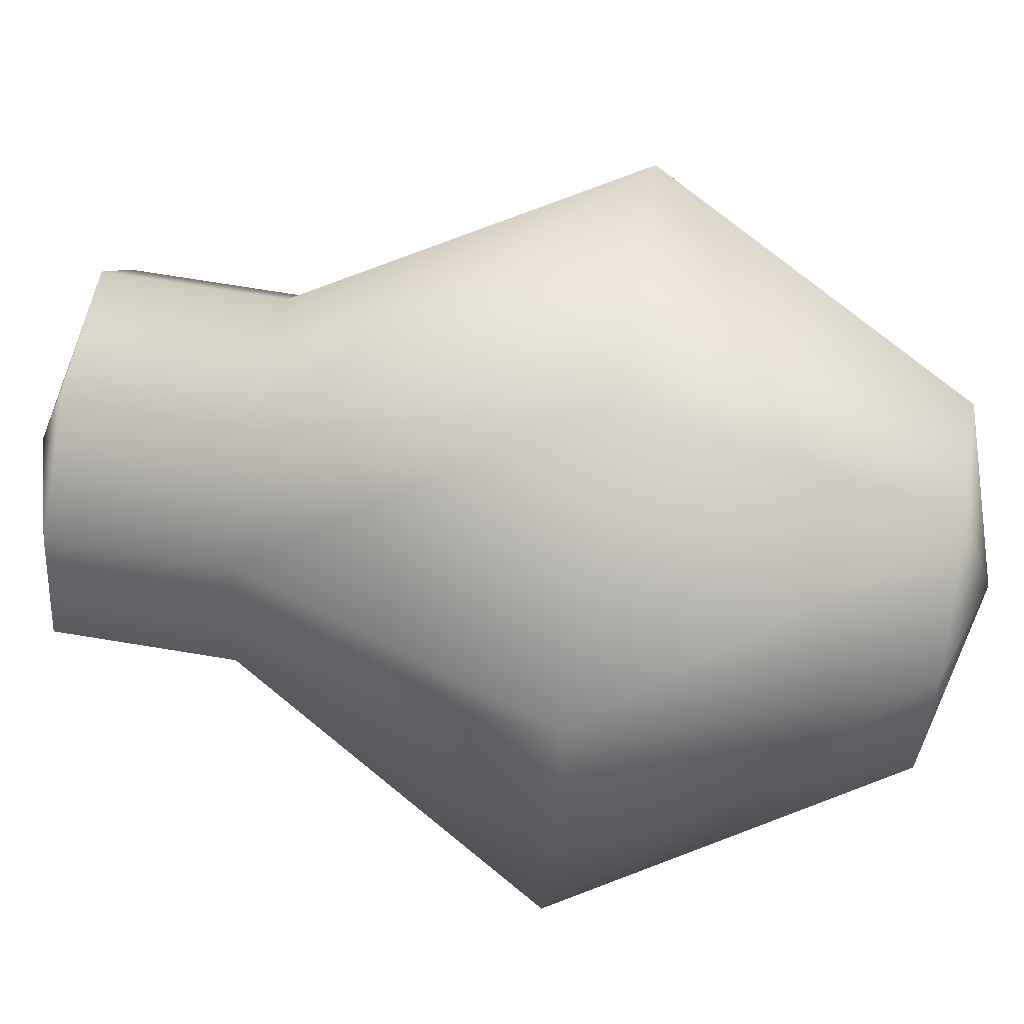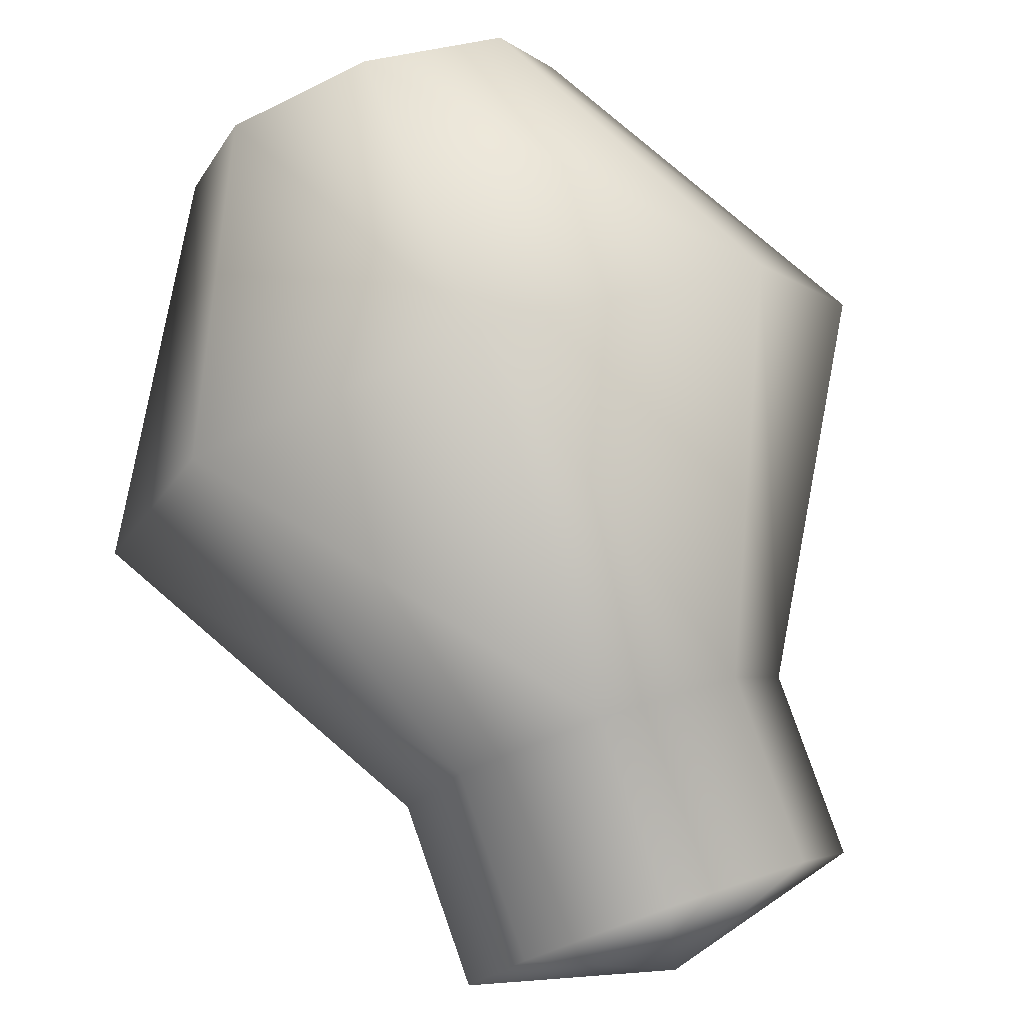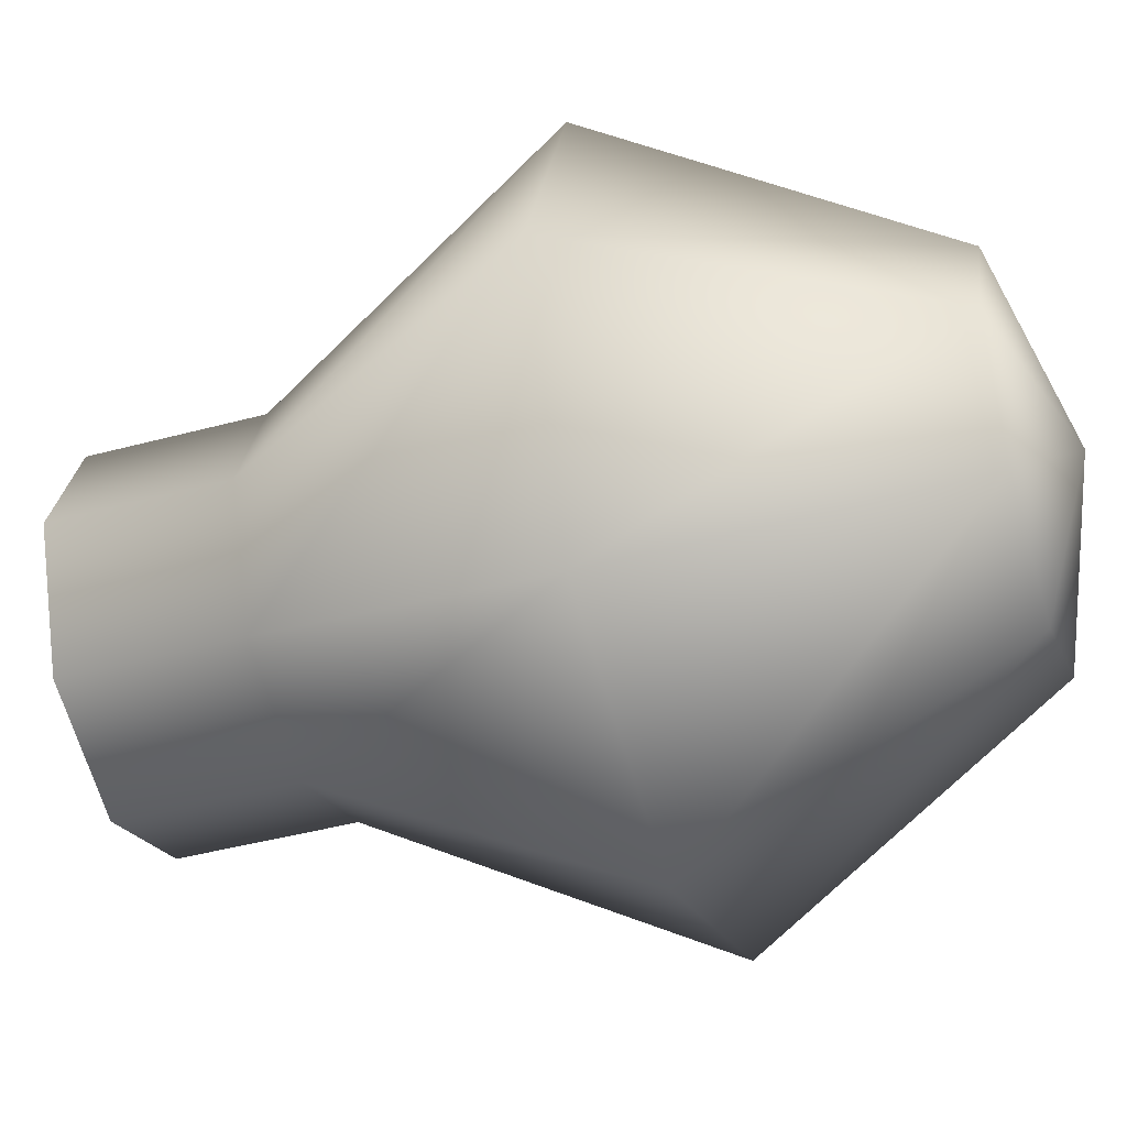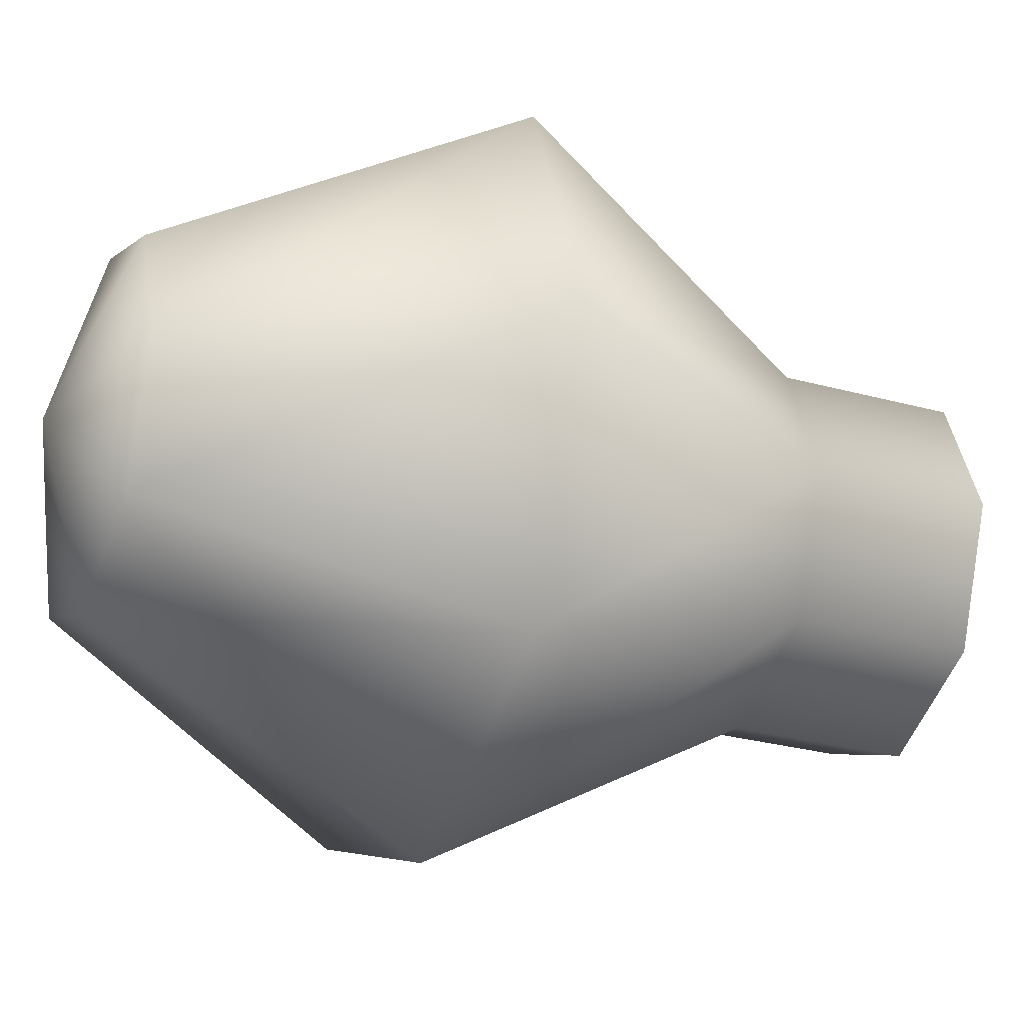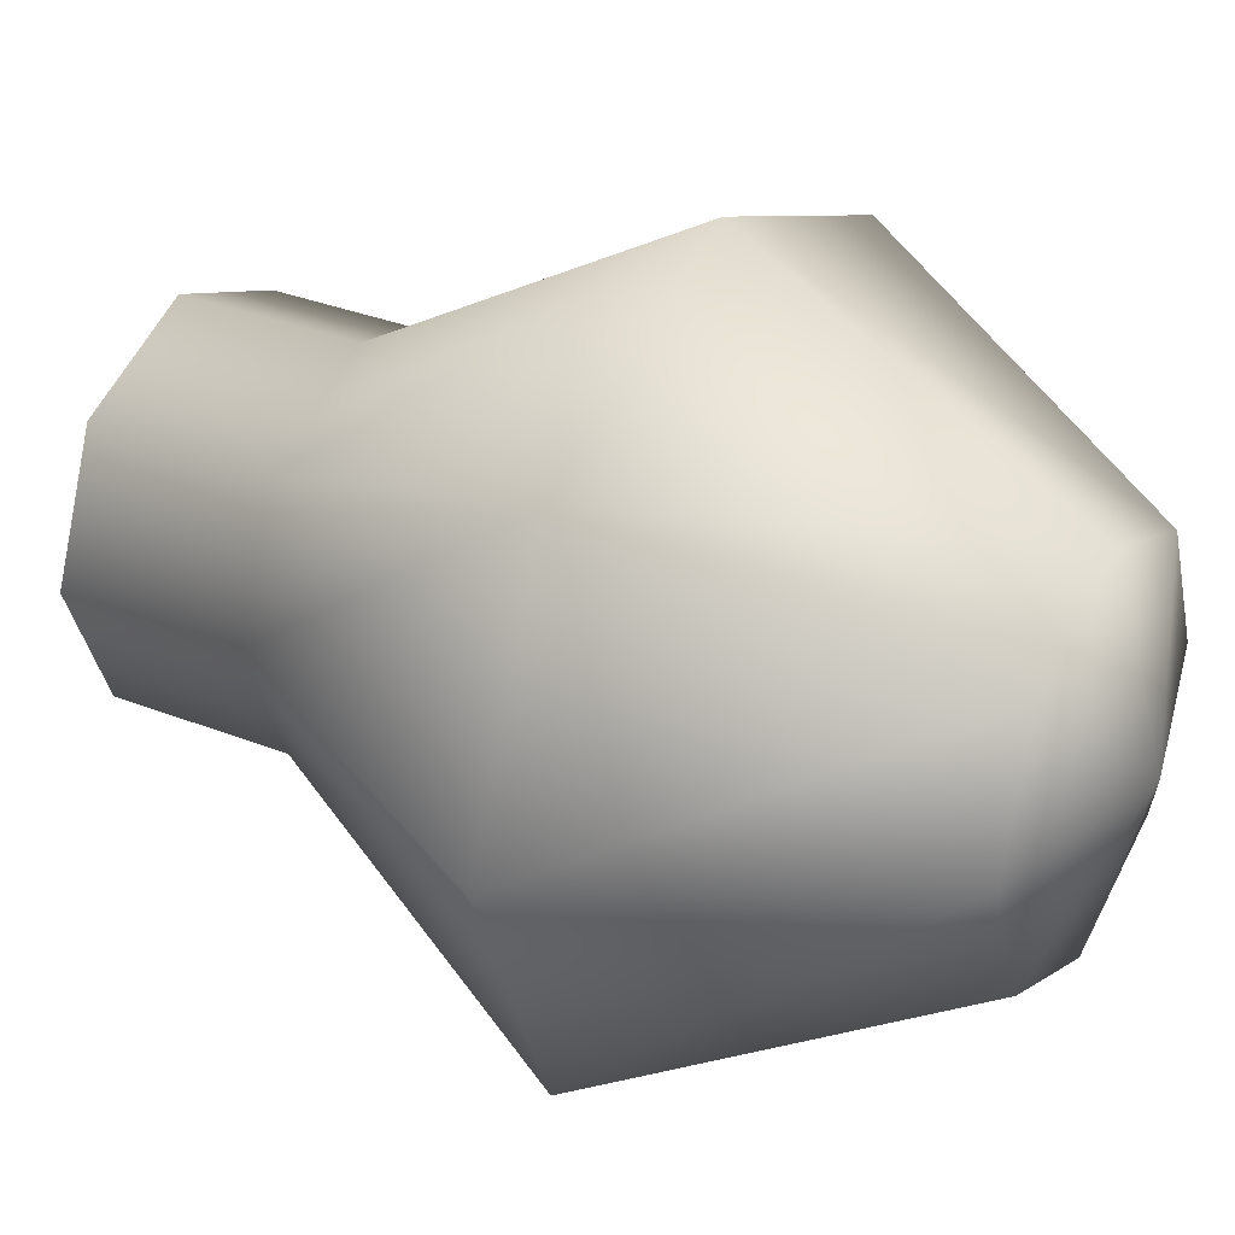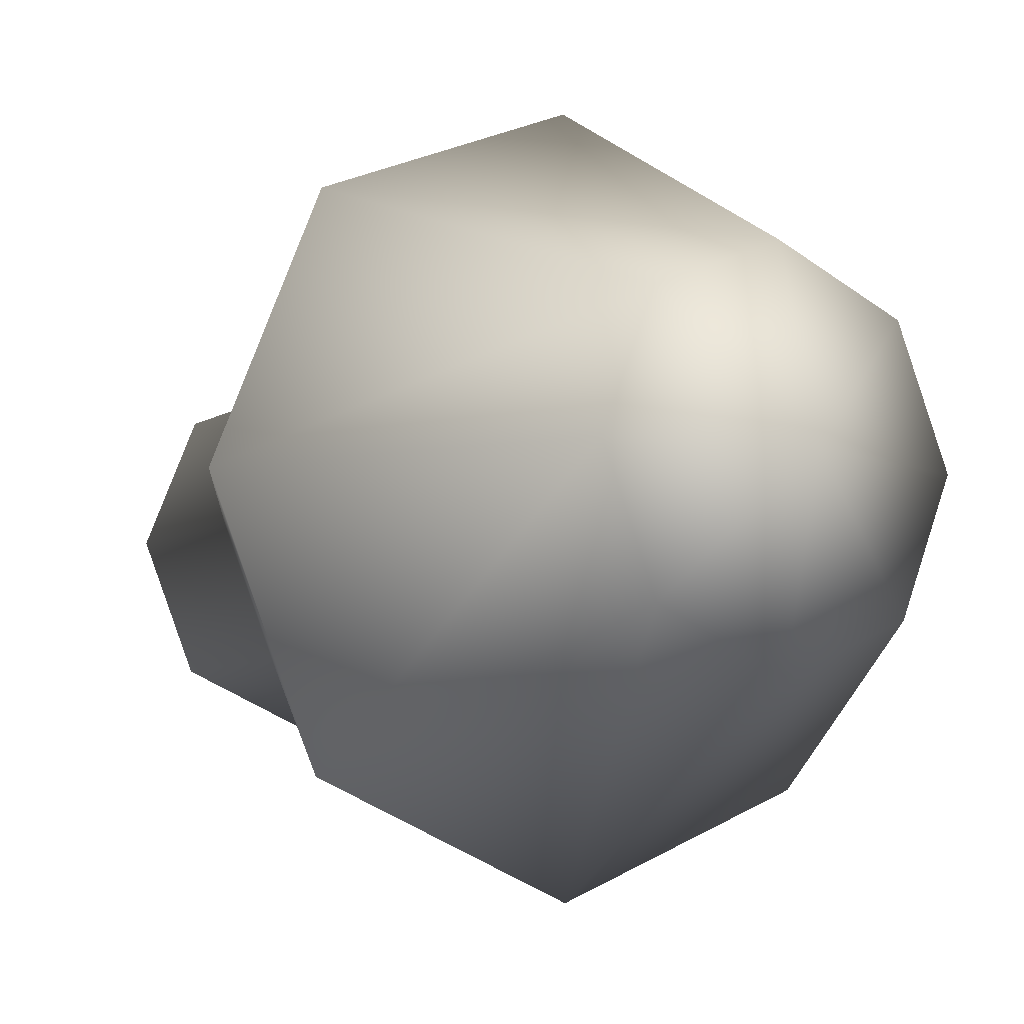
<metadata>
{"format":"obj","ext":"obj","renderer":"f3d","projection":"perspective","resolution":1024,"background":"white","views":[{"elev":73.4,"azim":99.2,"up":"+Z"},{"elev":78.9,"azim":-19.3,"up":"+Z"},{"elev":-42.6,"azim":107.9,"up":"+Z"},{"elev":-28.4,"azim":-112.5,"up":"+Z"},{"elev":32.4,"azim":119.1,"up":"+Z"},{"elev":-7.9,"azim":146.4,"up":"+Z"}]}
</metadata>
<code>
v 2.281 -5.587 -2.281
v 0 -5.587 -3.226
v -2.281 -5.587 -2.281
v -3.226 -5.587 0
v -2.281 -5.587 2.281
v 0 -5.587 3.226
v 2.281 -5.587 2.281
v 3.226 -5.587 0
v 4.562 0 -4.562
v 0 0 -6.451
v -4.562 0 -4.562
v -6.451 0 0
v -4.562 0 4.562
v 0 0 6.451
v 4.562 0 4.562
v 6.451 0 0
v 2.281 5.587 -2.281
v 0 5.587 -3.226
v -2.281 5.587 -2.281
v -3.226 5.587 0
v -2.281 5.587 2.281
v 0 5.587 3.226
v 2.281 5.587 2.281
v 3.226 5.587 0
v 0 6.451 0
v 2.281 -8.63 -2.281
v 0 -8.63 -3.226
v 0 -9.494 0
v -2.281 -8.63 -2.281
v -3.226 -8.63 0
v -2.281 -8.63 2.281
v 0 -8.63 3.226
v 2.281 -8.63 2.281
v 3.226 -8.63 0
f 2 10 9 1
f 3 11 10 2
f 4 12 11 3
f 5 13 12 4
f 6 14 13 5
f 7 15 14 6
f 8 16 15 7
f 1 9 16 8
f 10 18 17 9
f 11 19 18 10
f 12 20 19 11
f 13 21 20 12
f 14 22 21 13
f 15 23 22 14
f 16 24 23 15
f 9 17 24 16
f 27 26 28
f 29 27 28
f 30 29 28
f 31 30 28
f 32 31 28
f 33 32 28
f 34 33 28
f 26 34 28
f 17 18 25
f 18 19 25
f 19 20 25
f 20 21 25
f 21 22 25
f 22 23 25
f 23 24 25
f 24 17 25
f 2 1 26 27
f 3 2 27 29
f 4 3 29 30
f 5 4 30 31
f 6 5 31 32
f 7 6 32 33
f 8 7 33 34
f 1 8 34 26

</code>
